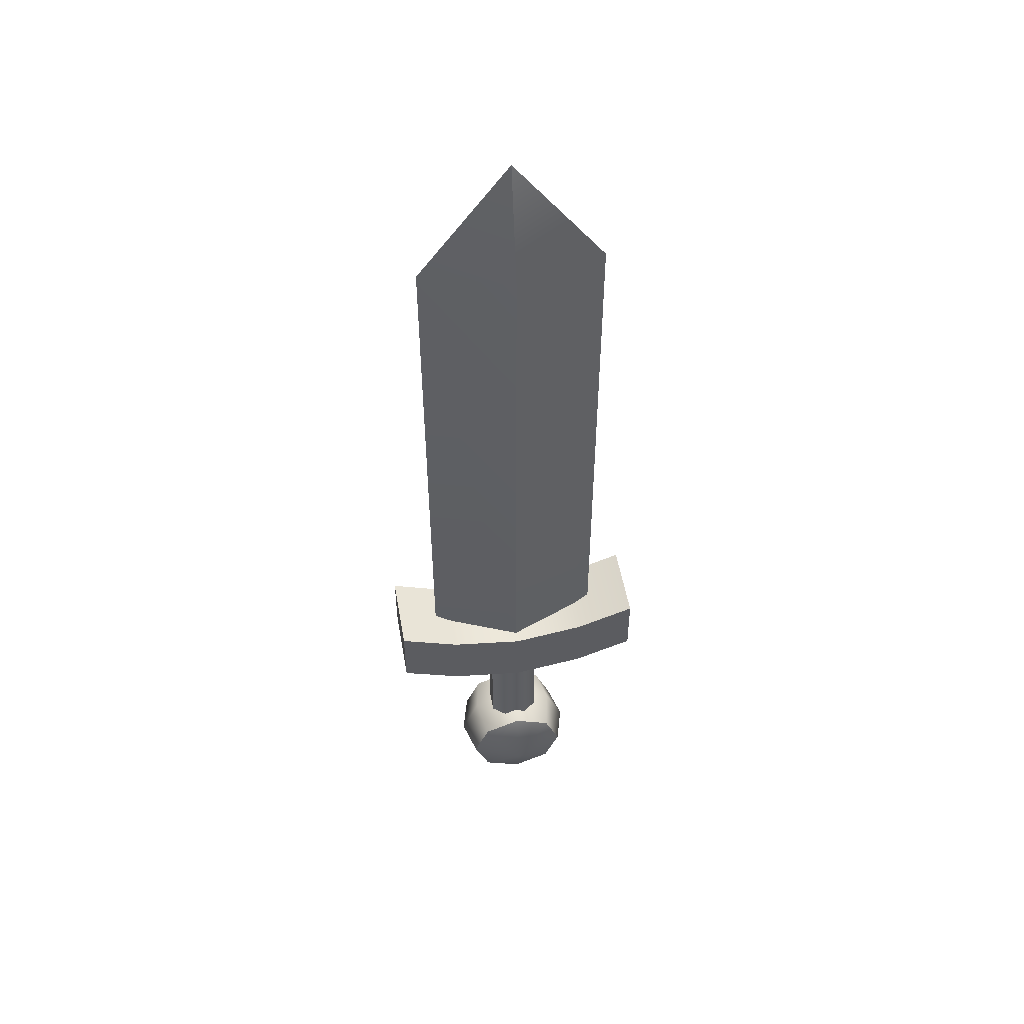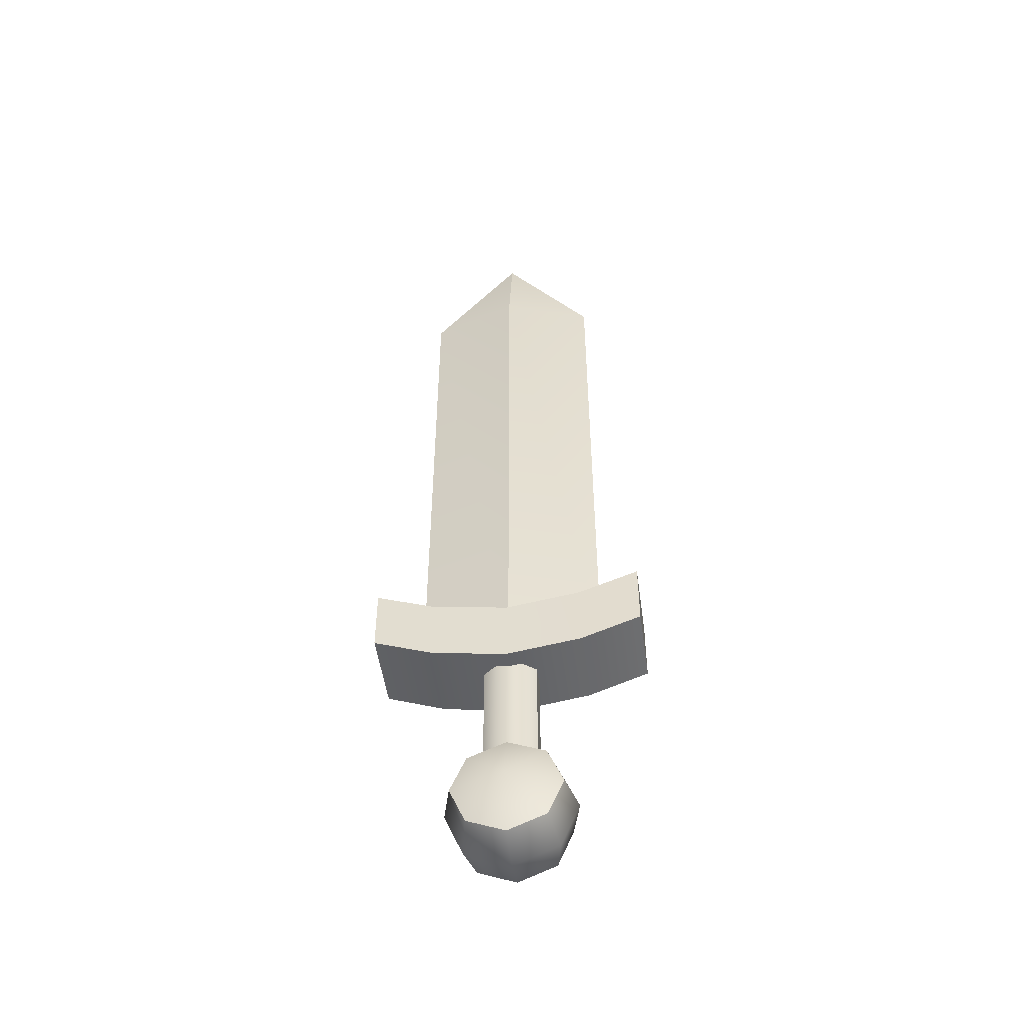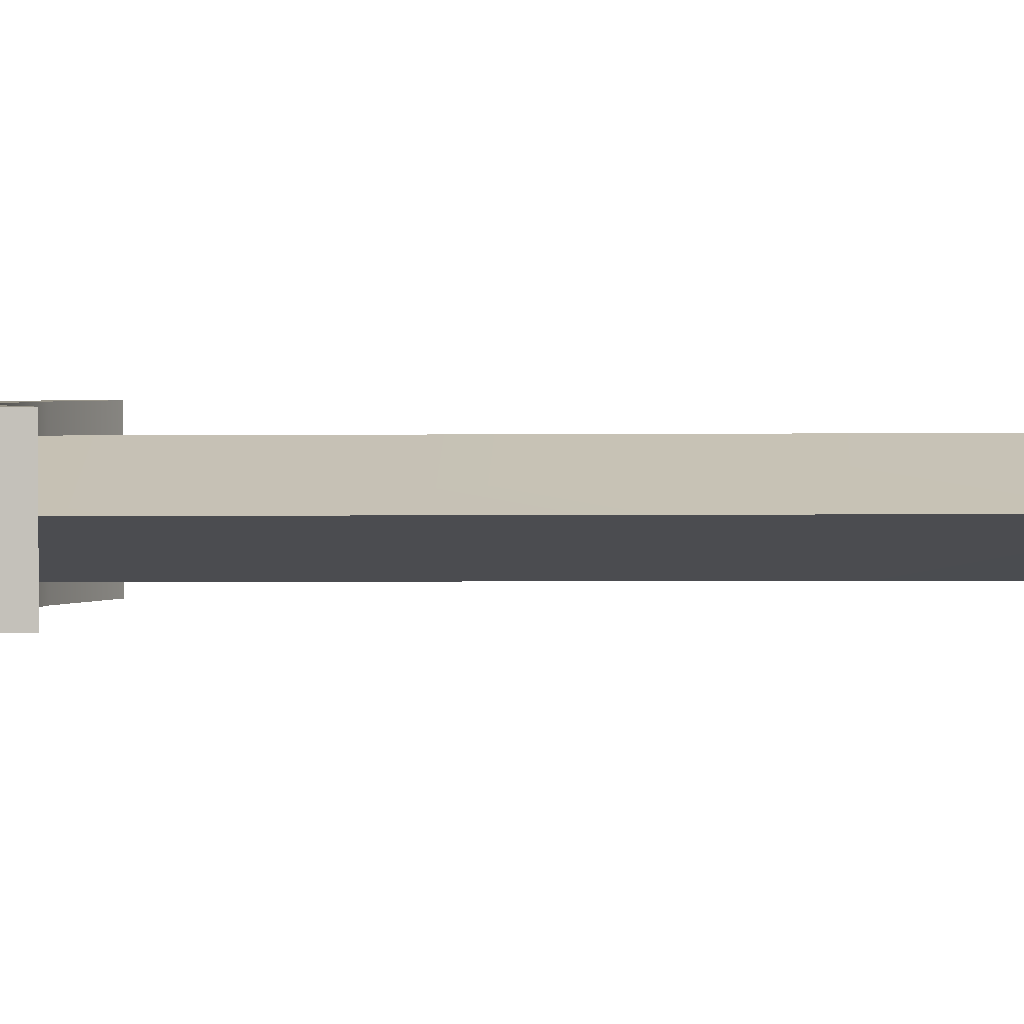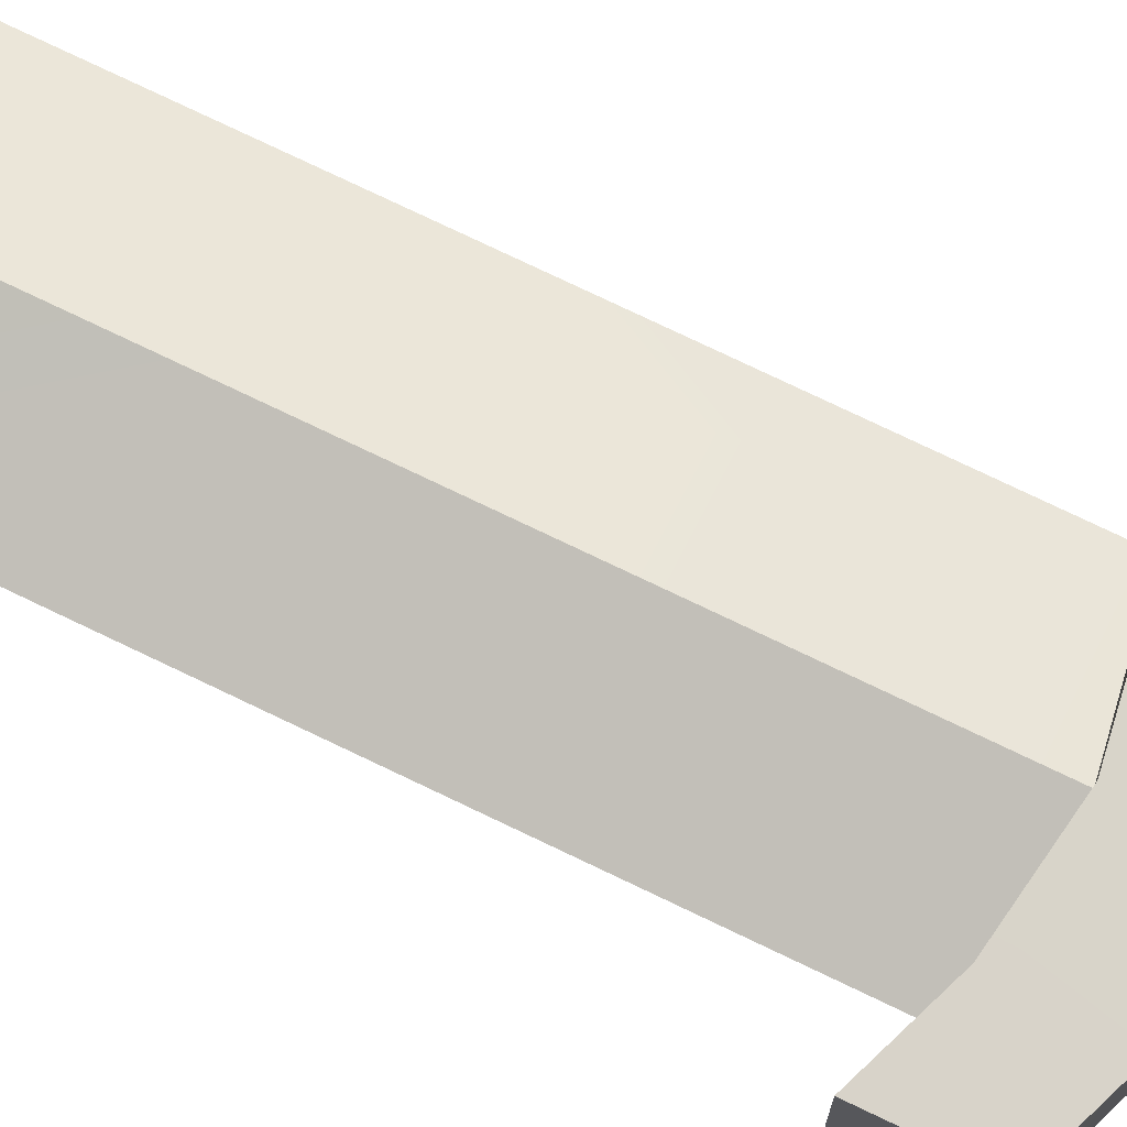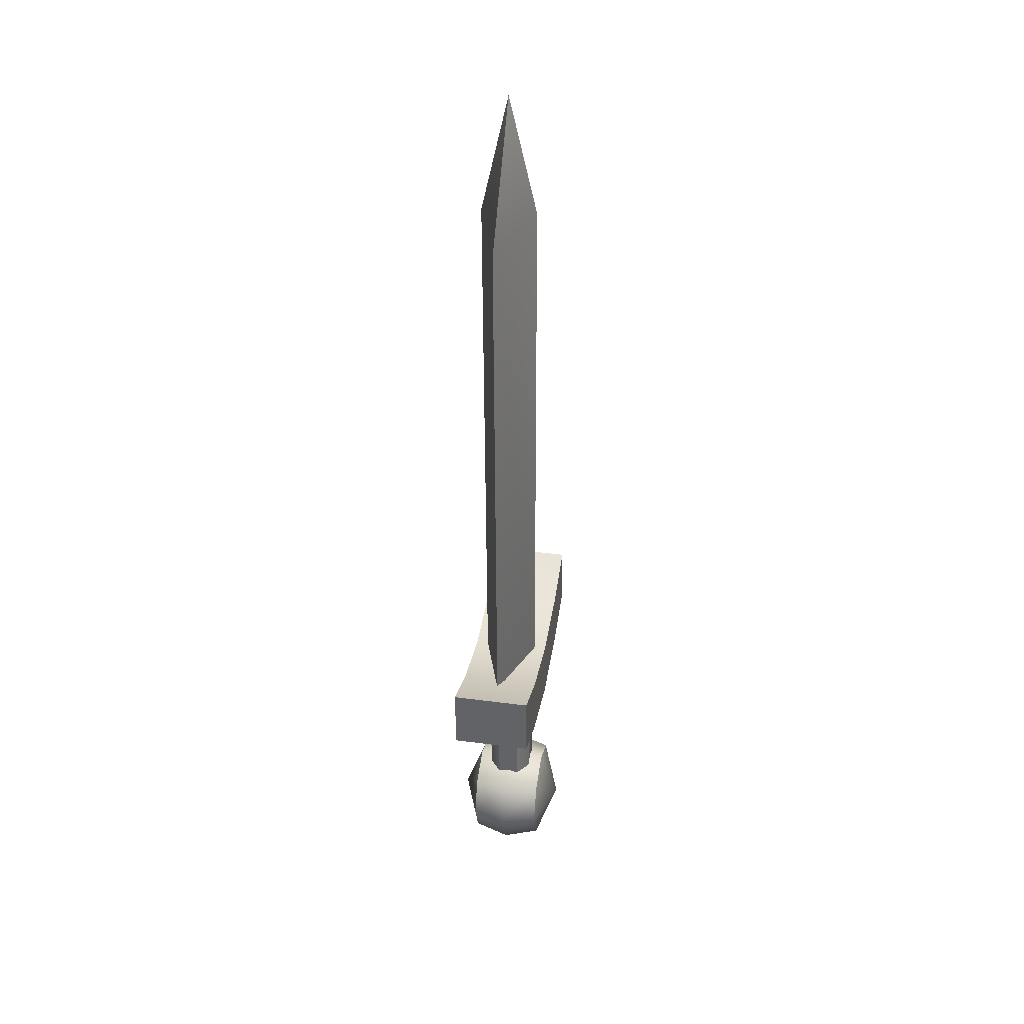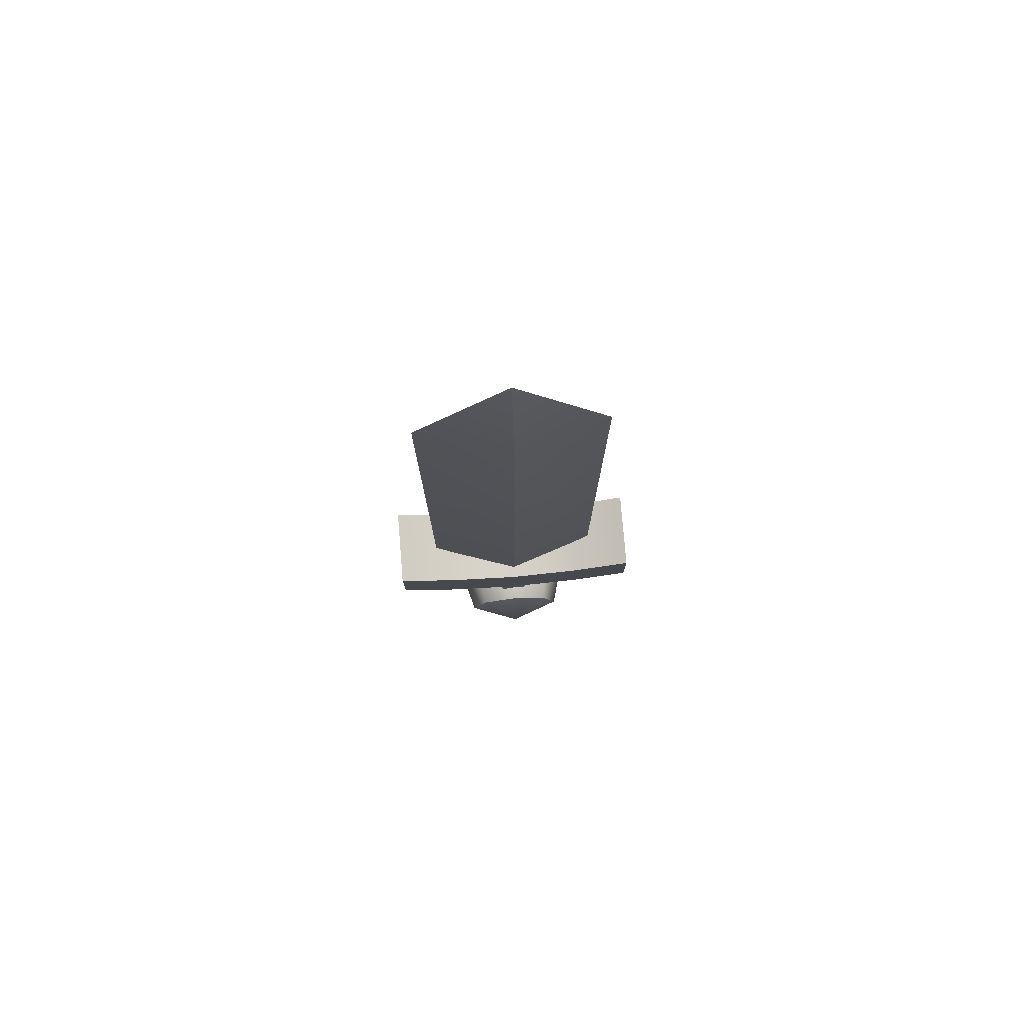
<metadata>
{"format":"obj","ext":"obj","renderer":"f3d","projection":"perspective","resolution":1024,"background":"white","views":[{"elev":51.6,"azim":170.1,"up":"+Y"},{"elev":-50.1,"azim":-172.1,"up":"+Y"},{"elev":1.7,"azim":92.2,"up":"+Z"},{"elev":75.7,"azim":-64.4,"up":"+Z"},{"elev":37.7,"azim":99.8,"up":"+Y"},{"elev":78.2,"azim":175.3,"up":"+Y"}]}
</metadata>
<code>
o sword_green_full
v -3e-06 0.0339 0.008835
v -0.02869 0.03393 8.9e-05
v 0.02868 0.03393 8.9e-05
v -3e-06 0.03397 -0.008657
v -3e-06 0.2576 0.000837
v -3e-06 0.2191 0.009449
v -0.02869 0.2191 0.000703
v -3e-06 0.2191 -0.008043
v 0.02868 0.2191 0.000703
v 0.04204 0.05106 -0.01249
v 0.04204 0.03004 -0.01257
v 0.04204 0.05097 0.01273
v 0.04204 0.02995 0.01266
v -0.04204 0.05106 -0.01249
v -0.04204 0.03004 -0.01257
v -0.04204 0.05097 0.01273
v -0.04204 0.02995 0.01266
v 0.003989 -0.02507 0.007082
v 0.003989 -0.02501 -0.007353
v 0.008275 -0.02503 -0.003563
v -0.008275 -0.02503 -0.003563
v -0.003988 -0.02501 -0.007353
v -0.008275 -0.02505 0.003209
v -0.003988 -0.02507 0.007082
v -0.008274 0.02503 0.003445
v -0.003988 0.02501 0.007234
v -0.003988 0.02507 -0.007201
v -0.008274 0.02505 -0.003328
v 0.003989 0.02501 0.007234
v 0.008275 0.02503 0.003445
v 0.008275 0.02505 -0.003328
v 0.003989 0.02507 -0.007201
v 0.008275 -0.02505 0.003209
v 0 -0.03341 -0.01785
v 0 -0.03349 0.0175
v 0 -0.01671 -0.01166
v 0.01181 -0.0216 -0.01168
v 0.01181 -0.02168 0.01141
v 0 -0.01679 0.01142
v 0.0167 -0.03341 -0.01172
v 0.0167 -0.03349 0.01137
v 0.01181 -0.04522 -0.01176
v 0.01181 -0.0453 0.01133
v 0 -0.05011 -0.01178
v 0 -0.05019 0.01131
v -0.01181 -0.04522 -0.01176
v -0.01181 -0.0453 0.01133
v -0.0167 -0.03341 -0.01172
v -0.0167 -0.03349 0.01137
v -0.01181 -0.0216 -0.01168
v -0.01181 -0.02168 0.01141
v 0 -0.01353 -0.000106
v 0.01409 -0.01936 -0.000126
v 0.01992 -0.03345 -0.000175
v 0.01409 -0.04754 -0.000224
v 0 -0.05337 -0.000245
v -0.01409 -0.04754 -0.000224
v -0.01992 -0.03345 -0.000175
v -0.01409 -0.01936 -0.000126
v 0.0232 0.04381 0.01272
v -0.0232 0.04381 0.01272
v -0 0.04016 0.01272
v -0.0232 0.02279 0.01265
v 0.0232 0.02279 0.01265
v -0 0.01914 0.01264
v -0.0232 0.0439 -0.0125
v 0.0232 0.0439 -0.0125
v -0 0.04025 -0.01251
v 0.0232 0.02288 -0.01258
v -0.0232 0.02288 -0.01258
v -0 0.01923 -0.01258
f 5 8 7
f 5 9 8
f 5 6 9
f 69 11 13 64
f 15 70 63 17
f 10 67 60 12
f 11 10 12 13
f 15 14 66 70
f 17 16 14 15
f 18 29 26 24
f 20 31 30 33
f 22 27 32 19
f 24 26 25 23
f 23 25 28 21
f 27 22 21 28
f 31 20 19 32
f 29 18 33 30
f 7 2 1 6
f 3 9 6 1
f 4 8 9 3
f 2 7 8 4
f 66 14 16 61
f 69 67 10 11
f 13 12 60 64
f 52 39 38 53
f 53 38 41 54
f 54 41 43 55
f 55 43 45 56
f 56 45 47 57
f 57 47 49 58
f 58 49 51 59
f 59 51 39 52
f 34 36 37
f 35 38 39
f 34 37 40
f 35 41 38
f 34 40 42
f 35 43 41
f 34 42 44
f 35 45 43
f 34 44 46
f 35 47 45
f 34 46 48
f 35 49 47
f 34 48 50
f 35 51 49
f 34 50 36
f 35 39 51
f 50 59 52 36
f 48 58 59 50
f 46 57 58 48
f 44 56 57 46
f 42 55 56 44
f 40 54 55 42
f 37 53 54 40
f 36 52 53 37
f 67 69 71 68
f 68 71 70 66
f 61 63 65 62
f 62 65 64 60
f 69 64 65 71
f 71 65 63 70
f 66 61 62 68
f 68 62 60 67
f 63 61 16 17
f 6 5 7

</code>
